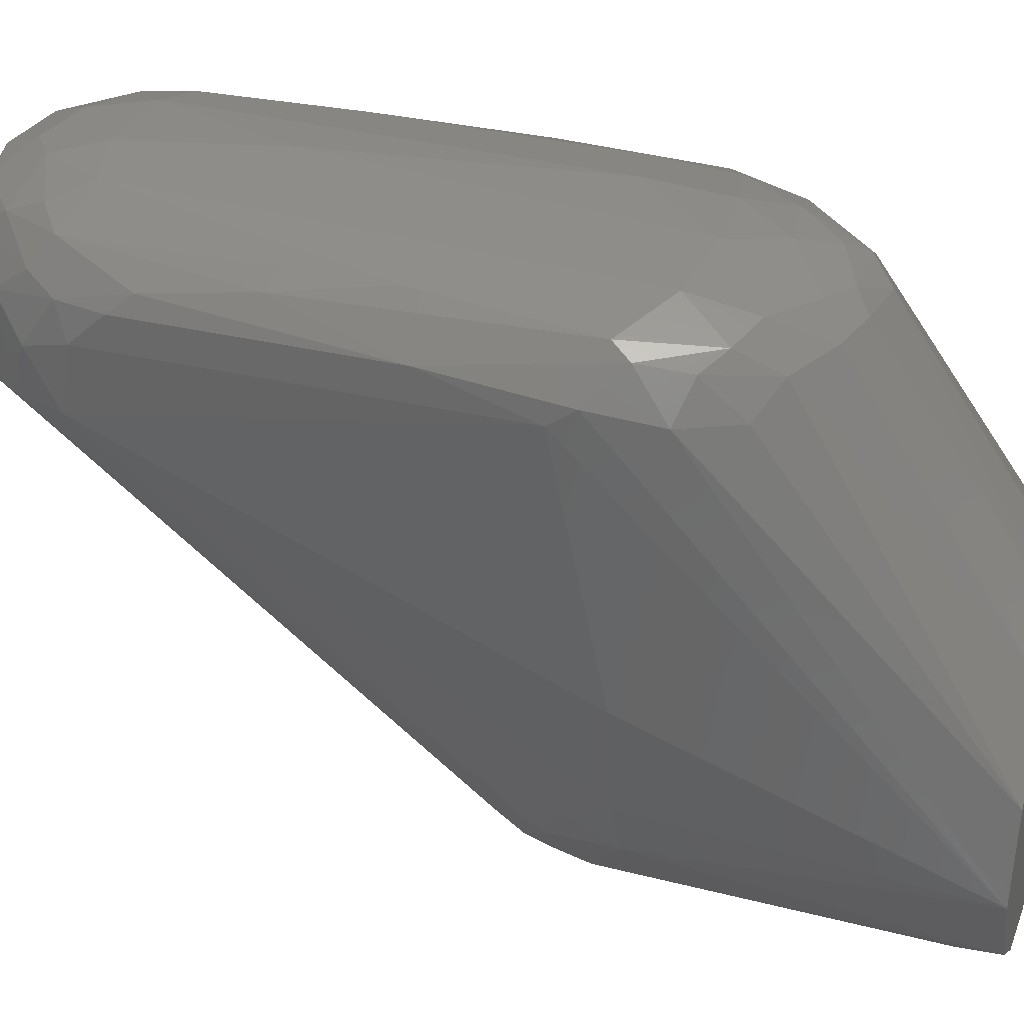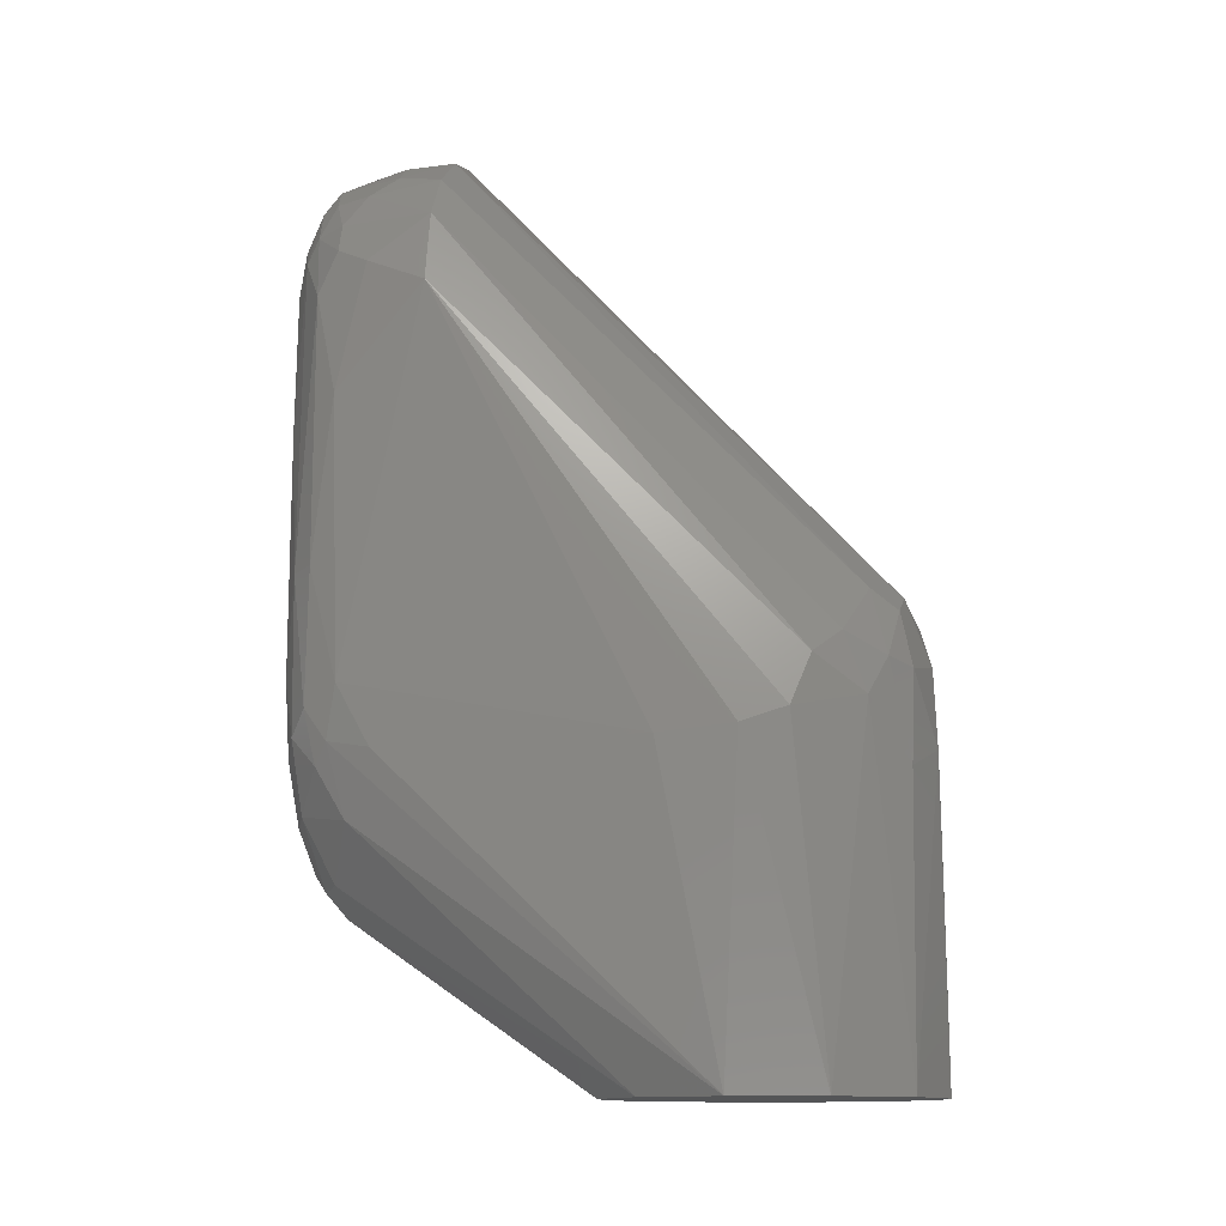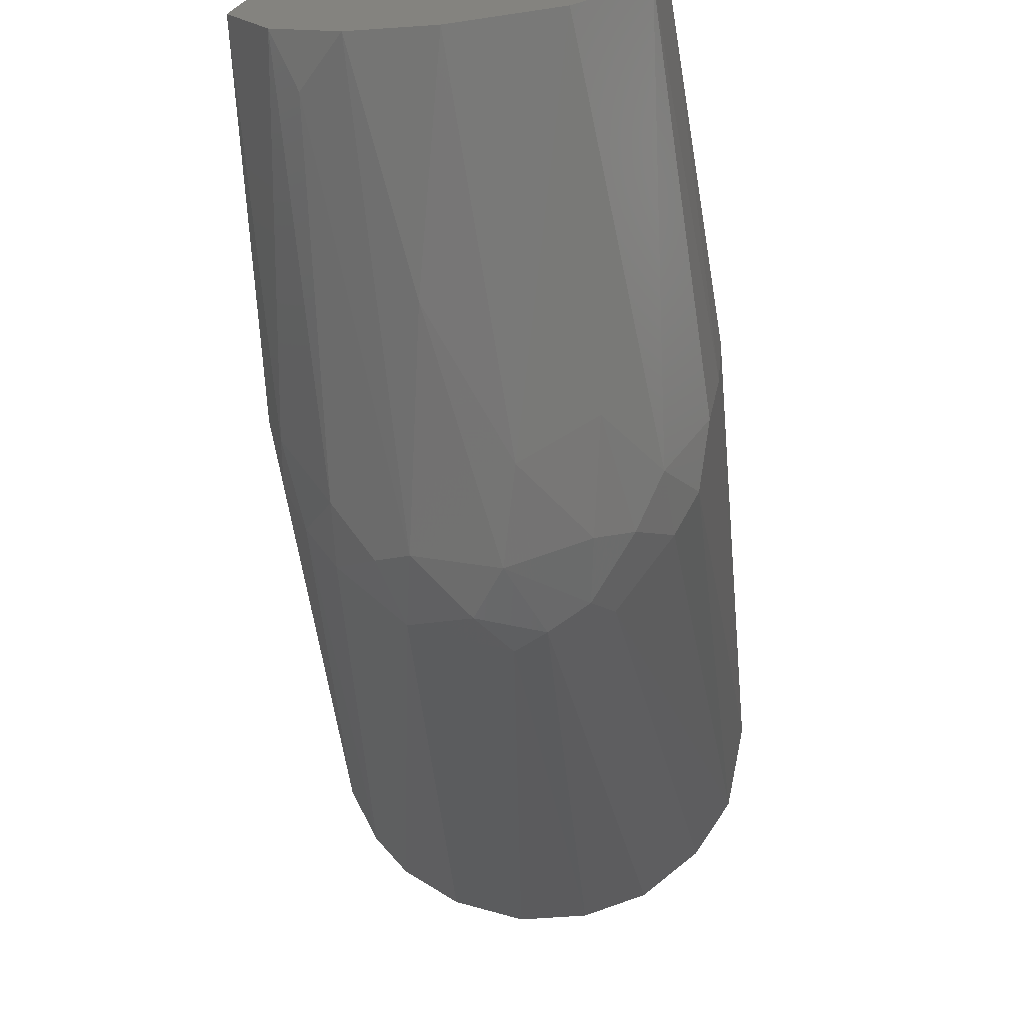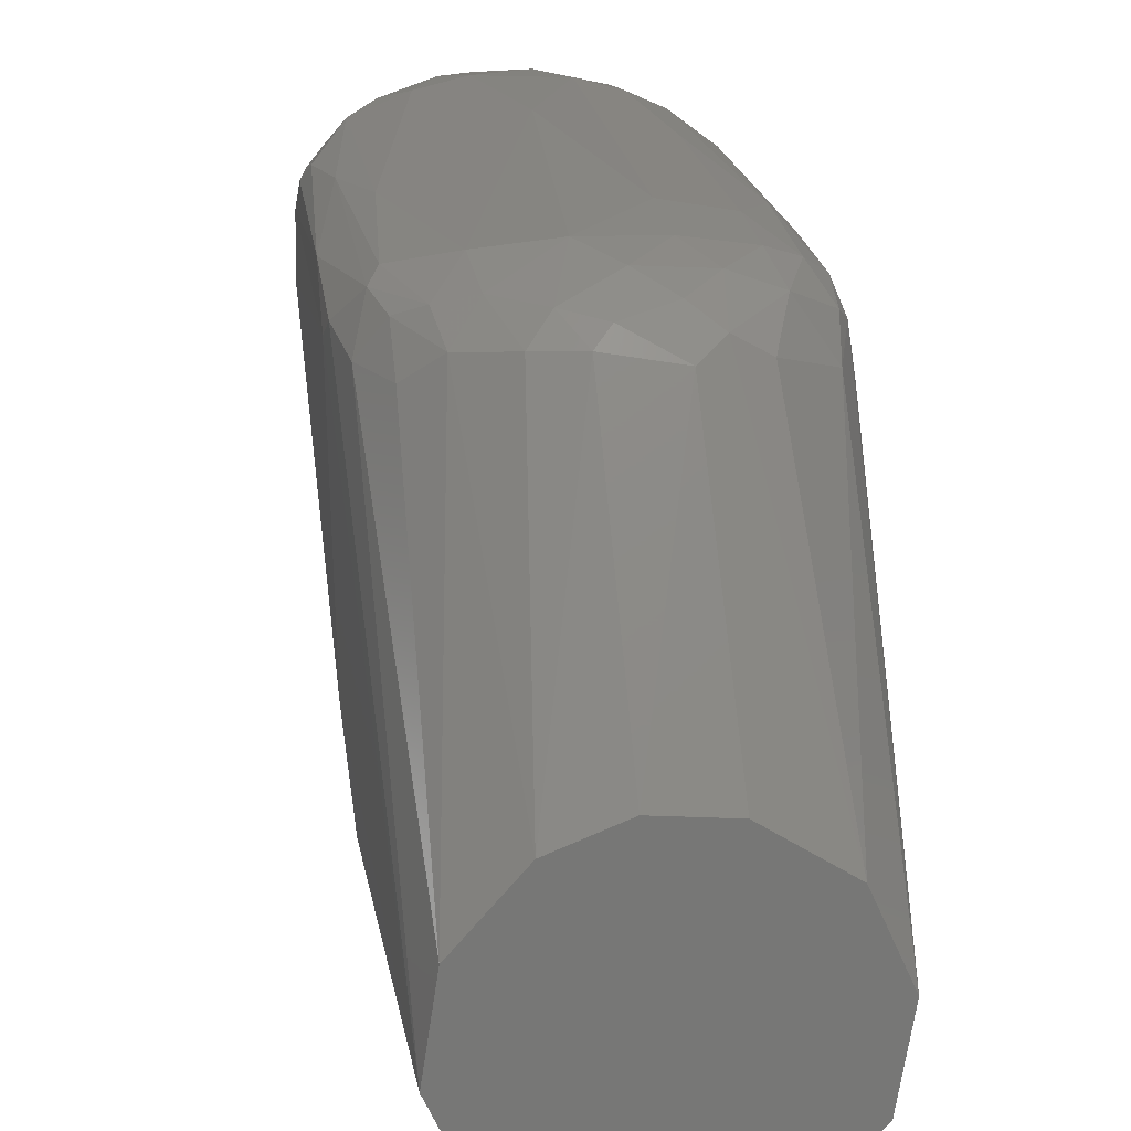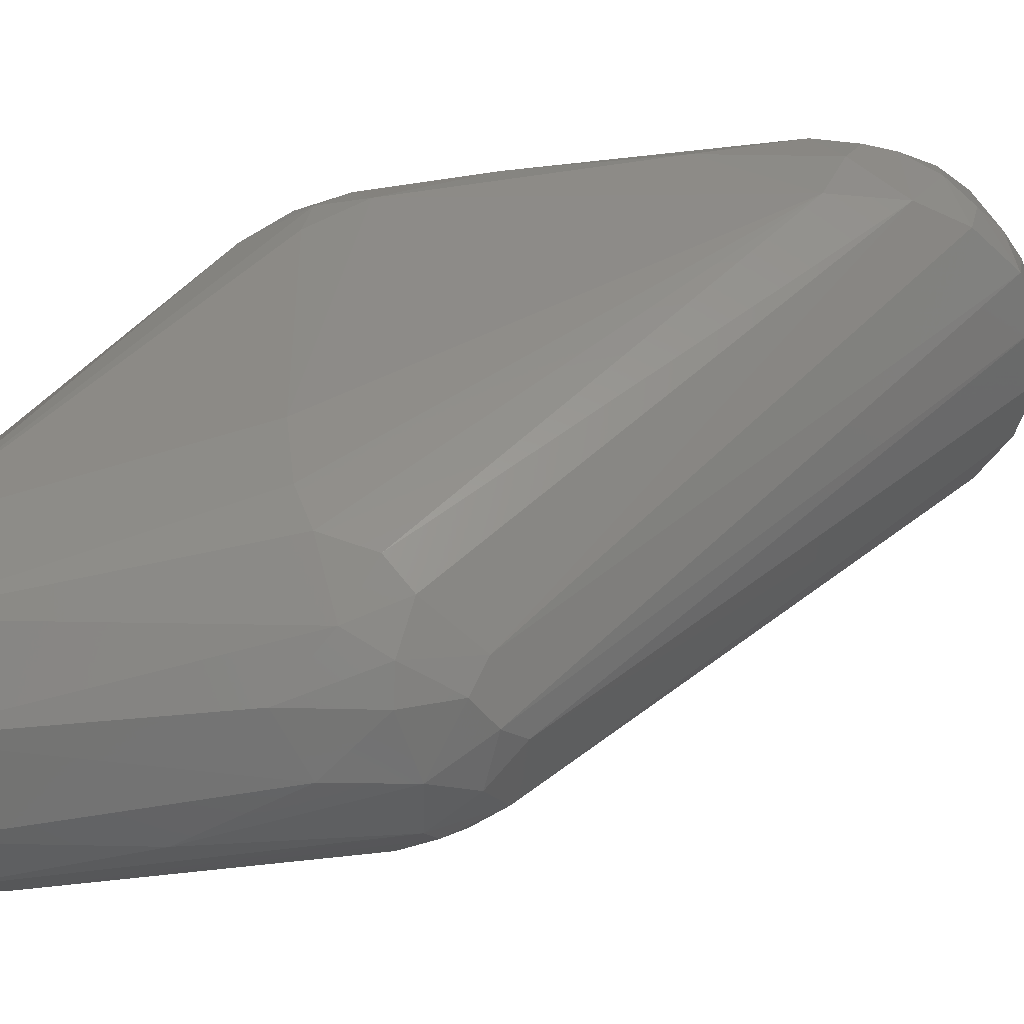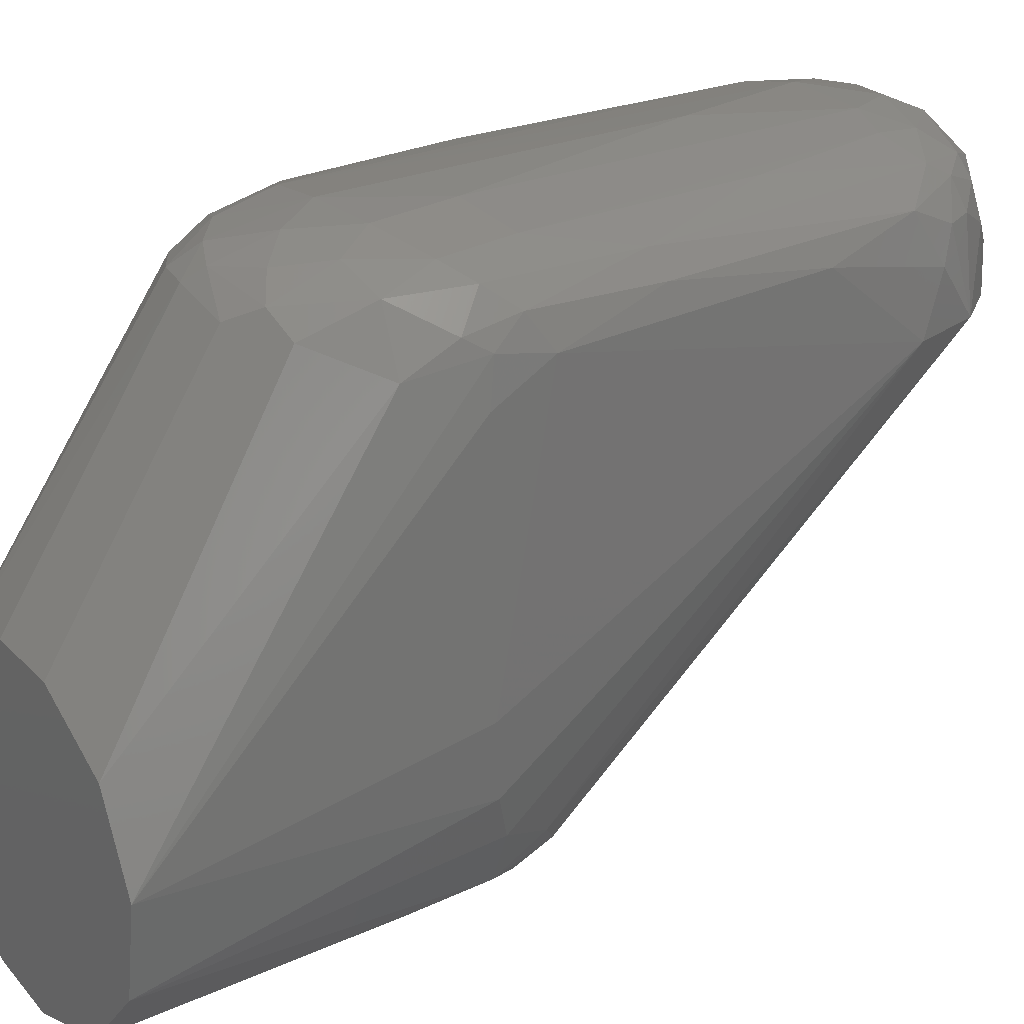
<metadata>
{"format":"stl","ext":"stl","renderer":"f3d","projection":"perspective","resolution":1024,"background":"white","views":[{"elev":34.6,"azim":-71.4,"up":"+Z"},{"elev":-12.8,"azim":101.1,"up":"+Y"},{"elev":-70.2,"azim":5.8,"up":"+Z"},{"elev":21.0,"azim":-8.3,"up":"+Z"},{"elev":-49.7,"azim":98.3,"up":"+Z"},{"elev":24.3,"azim":53.2,"up":"+Z"}]}
</metadata>
<code>
# stl→obj: 134 verts, 264 faces
v 0.01212 -0.1918 0.03997
v -0.005637 -0.1918 0.04182
v -0.02227 -0.1918 0.03533
v -0.03784 -0.1918 0.01768
v -0.0414 -0.1918 -0.005584
v -0.03181 -0.1918 -0.02708
v -0.01787 -0.1918 -0.03823
v -0.0003697 -0.1918 -0.04177
v 0.02227 -0.1918 -0.03534
v 0.03784 -0.1918 -0.01769
v 0.0414 -0.1918 0.005574
v 0.03181 -0.1918 0.02707
v 1.789e-05 -0.06893 -0.03125
v -0.02 -0.07566 -0.02932
v -0.02502 0.03986 0.0755
v 0.04029 -0.1285 0.09437
v -0.009825 0.0462 0.0755
v -0.02721 -0.1808 -0.03224
v -0.01727 -0.09275 -0.03715
v -0.03632 0.03035 0.0755
v 0.0474 0.001352 0.07549
v 0.04723 -0.09692 0.09531
v 0.04679 -0.1113 0.02007
v 0.03854 -0.09216 -0.01539
v 0.04278 0.02022 0.07549
v -0.03176 -0.1013 -0.0276
v -0.006709 -0.07906 -0.03744
v 8.777e-05 -0.08972 -0.04048
v 0.006888 -0.07363 -0.03462
v 0.02055 0.04257 0.07549
v 0.02016 -0.07365 -0.02743
v 0.03113 -0.1262 0.1079
v 0.01923 -0.1273 0.1126
v 0.01722 -0.1429 0.1059
v -0.005894 0.02951 0.1152
v 0.01096 0.03443 0.1122
v -0.002398 0.03928 0.1103
v -0.04407 -0.1184 0.09616
v -0.03765 -0.132 0.0961
v 0.04489 -0.1091 0.000949
v -0.02358 -0.1141 0.1141
v -0.02257 -0.1302 0.1107
v -0.005893 -0.1168 0.1165
v 0.04245 -0.116 0.1013
v 0.03748 -0.1081 0.1089
v 0.03403 0.03253 0.07549
v 0.03118 0.03508 0.08695
v 0.005806 0.04671 0.0755
v -0.002399 0.04701 0.08849
v 0.0256 -0.142 0.101
v 0.03188 -0.1013 -0.02744
v 0.02092 -0.1165 -0.03641
v 0.02538 -0.09123 -0.03181
v -0.04653 -0.06768 0.1015
v -0.04048 -0.1095 0.1069
v -0.04046 -0.03478 0.1084
v 0.04608 0.007639 0.09052
v 0.01743 -0.09275 -0.03706
v -5.783e-05 -0.02608 0.1188
v 0.01264 -0.09499 0.1172
v 0.01374 0.01111 0.1172
v -0.02934 -0.1369 0.1027
v -0.01729 -0.1444 0.1046
v 0.001122 0.04503 0.1013
v -0.01504 0.04158 0.1026
v 0.01043 0.04378 0.101
v -0.01503 0.03672 0.1094
v -0.02661 0.03363 0.1043
v -0.02749 0.02694 0.1092
v -0.008217 0.01236 0.1181
v -0.02092 0.008944 0.116
v -0.039 0.01699 0.1034
v -0.03461 0.01232 0.1098
v -0.03772 0.02588 0.09652
v -0.03037 0.03586 0.08713
v -0.04728 -0.1086 0.02825
v -0.0475 -0.09478 0.09406
v -0.0466 0.008119 0.0755
v -0.04482 -0.1098 0.0007193
v 0.01045 -0.1489 0.1022
v -0.002399 -0.1438 0.1088
v -0.04136 -0.11 -0.01264
v -0.03851 -0.0922 -0.01551
v 0.03287 -0.08617 -0.022
v -0.03283 -0.0862 -0.02211
v 0.04371 -0.1023 0.104
v 0.04508 -0.06797 0.103
v -0.009755 -0.1426 -0.04102
v 0.01566 -0.07852 -0.034
v -0.04673 -0.1012 0.09858
v 0.02829 0.02785 0.1077
v 0.0235 0.03546 0.1048
v 0.02329 0.0198 0.1135
v 0.03434 0.01223 0.1096
v 0.004468 -0.1103 -0.04151
v -0.01617 0.04417 0.08815
v 0.04692 -0.02587 0.0976
v 0.04328 0.0004721 0.1037
v 0.006914 0.0252 0.1164
v 0.02914 -0.09274 0.1136
v -0.04234 0.02095 0.0755
v -0.04357 0.01748 0.08799
v -0.03126 -0.1263 0.1081
v -0.04355 -0.008861 0.105
v -0.04573 -0.003198 0.1003
v 0.02353 0.04062 0.08764
v -0.03475 -0.0617 0.1118
v -0.01388 0.02381 0.1158
v 0.04195 -0.1051 -0.01051
v -0.0243 -0.09068 -0.03247
v 0.04676 -0.1124 0.08686
v 0.03939 -0.06861 0.1088
v 0.02907 -0.03031 0.1137
v -0.006489 -0.1475 0.1051
v 0.03278 0.02815 0.1025
v 0.01039 -0.1381 0.1107
v 0.002291 -0.1298 0.1145
v -0.03767 -0.1216 0.105
v 0.0058 0.04171 0.1069
v -0.01169 -0.139 0.1103
v -0.04353 0.009054 0.1003
v 0.03607 0.02862 0.09347
v 0.04021 0.01948 0.09881
v -0.04638 0.005496 0.09213
v 0.04348 0.01175 0.09864
v 0.01496 0.04454 0.08814
v -0.03782 -0.1046 0.1096
v -0.04295 -0.09807 -0.005201
v 0.02439 0.007437 0.1149
v 0.03592 0.01834 0.1062
v 0.02919 -0.1122 0.1123
v 0.0454 -0.1105 0.09779
v 0.01266 -0.1162 0.1159
v -0.02755 0.01782 0.1127
f 1 2 3
f 1 3 4
f 1 4 5
f 1 5 6
f 1 6 7
f 1 7 8
f 1 8 9
f 1 9 10
f 1 10 11
f 1 11 12
f 13 14 15
f 16 12 11
f 17 13 15
f 7 6 18
f 7 18 19
f 20 15 14
f 21 22 23
f 21 24 25
f 26 18 6
f 27 14 13
f 27 28 19
f 27 19 14
f 29 28 27
f 29 27 13
f 29 30 31
f 32 33 34
f 35 36 37
f 38 5 4
f 38 4 39
f 40 21 23
f 40 23 11
f 40 11 10
f 41 42 43
f 44 45 32
f 44 32 16
f 46 30 47
f 46 25 31
f 46 31 30
f 48 30 29
f 48 29 13
f 48 13 17
f 48 17 49
f 50 12 16
f 50 16 32
f 50 32 34
f 50 34 12
f 51 10 9
f 51 9 52
f 51 52 53
f 54 55 56
f 57 21 25
f 58 53 52
f 59 41 43
f 59 43 60
f 59 60 61
f 62 63 42
f 62 39 4
f 62 4 3
f 62 3 63
f 64 65 37
f 64 66 49
f 64 49 65
f 67 37 65
f 67 65 68
f 67 68 69
f 67 35 37
f 70 71 41
f 70 41 59
f 70 59 61
f 72 73 69
f 72 69 68
f 72 68 74
f 75 74 68
f 75 68 65
f 75 15 20
f 75 20 74
f 76 77 78
f 76 78 79
f 76 79 5
f 76 5 77
f 80 2 1
f 80 1 12
f 80 12 34
f 80 34 81
f 82 5 79
f 82 83 26
f 82 26 6
f 82 6 5
f 84 24 51
f 84 51 53
f 84 53 31
f 84 31 25
f 84 25 24
f 85 26 83
f 85 20 14
f 86 22 87
f 86 45 44
f 88 8 7
f 88 7 19
f 88 19 28
f 89 31 53
f 89 53 58
f 89 58 28
f 89 28 29
f 89 29 31
f 90 77 5
f 90 5 38
f 90 38 55
f 90 55 54
f 90 54 77
f 91 92 36
f 91 36 93
f 91 93 94
f 95 28 58
f 95 58 52
f 95 52 9
f 95 9 8
f 95 8 88
f 95 88 28
f 96 65 49
f 96 49 17
f 96 17 15
f 96 15 75
f 96 75 65
f 97 87 22
f 97 22 21
f 97 21 57
f 97 57 98
f 97 98 87
f 99 36 35
f 99 35 70
f 99 70 61
f 99 61 93
f 99 93 36
f 100 61 60
f 101 78 102
f 101 102 74
f 101 74 20
f 101 20 85
f 101 85 83
f 101 83 78
f 103 62 42
f 103 42 41
f 104 56 73
f 104 105 54
f 104 54 56
f 106 66 92
f 106 92 47
f 106 47 30
f 107 41 71
f 107 71 73
f 107 73 56
f 108 71 70
f 108 70 35
f 108 35 67
f 108 67 69
f 109 24 21
f 109 21 40
f 109 40 10
f 109 10 51
f 109 51 24
f 110 26 85
f 110 85 14
f 110 14 19
f 110 19 18
f 110 18 26
f 111 11 23
f 111 23 22
f 112 98 94
f 112 94 113
f 112 113 100
f 112 100 45
f 112 45 86
f 112 86 87
f 112 87 98
f 114 2 80
f 114 80 81
f 114 63 3
f 114 3 2
f 115 92 91
f 116 34 33
f 116 33 117
f 116 117 81
f 116 81 34
f 118 39 62
f 118 62 103
f 118 103 55
f 118 55 38
f 118 38 39
f 119 37 36
f 119 36 92
f 119 92 66
f 119 66 64
f 119 64 37
f 120 63 114
f 120 114 81
f 120 81 117
f 120 117 43
f 120 43 42
f 120 42 63
f 121 72 74
f 121 74 102
f 121 105 104
f 121 104 73
f 121 73 72
f 122 47 92
f 122 92 115
f 122 115 123
f 122 123 25
f 122 25 46
f 122 46 47
f 124 105 121
f 124 121 102
f 124 102 78
f 124 78 77
f 124 77 54
f 124 54 105
f 125 98 57
f 125 57 25
f 125 25 123
f 126 30 48
f 126 48 49
f 126 49 66
f 126 66 106
f 126 106 30
f 127 41 107
f 127 107 56
f 127 56 55
f 127 55 103
f 127 103 41
f 128 83 82
f 128 82 79
f 128 79 78
f 128 78 83
f 129 113 94
f 129 94 93
f 129 93 61
f 129 61 100
f 129 100 113
f 130 123 115
f 130 115 91
f 130 91 94
f 130 94 98
f 130 98 125
f 130 125 123
f 131 45 100
f 131 33 32
f 131 32 45
f 132 44 16
f 132 16 11
f 132 11 111
f 132 111 22
f 132 22 86
f 132 86 44
f 133 60 43
f 133 43 117
f 133 117 33
f 133 33 131
f 133 131 100
f 133 100 60
f 134 73 71
f 134 71 108
f 134 108 69
f 134 69 73

</code>
